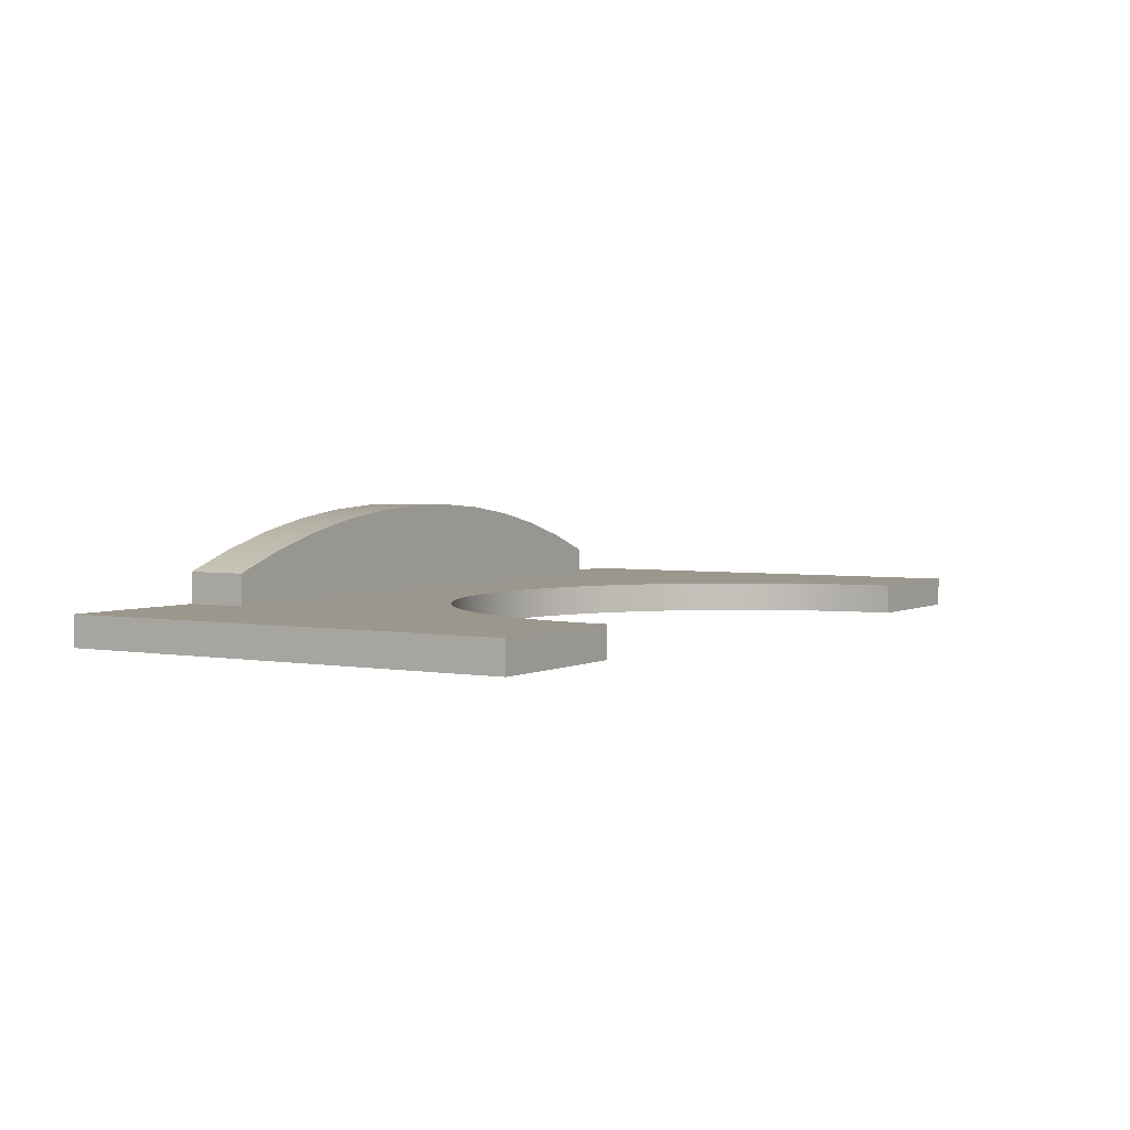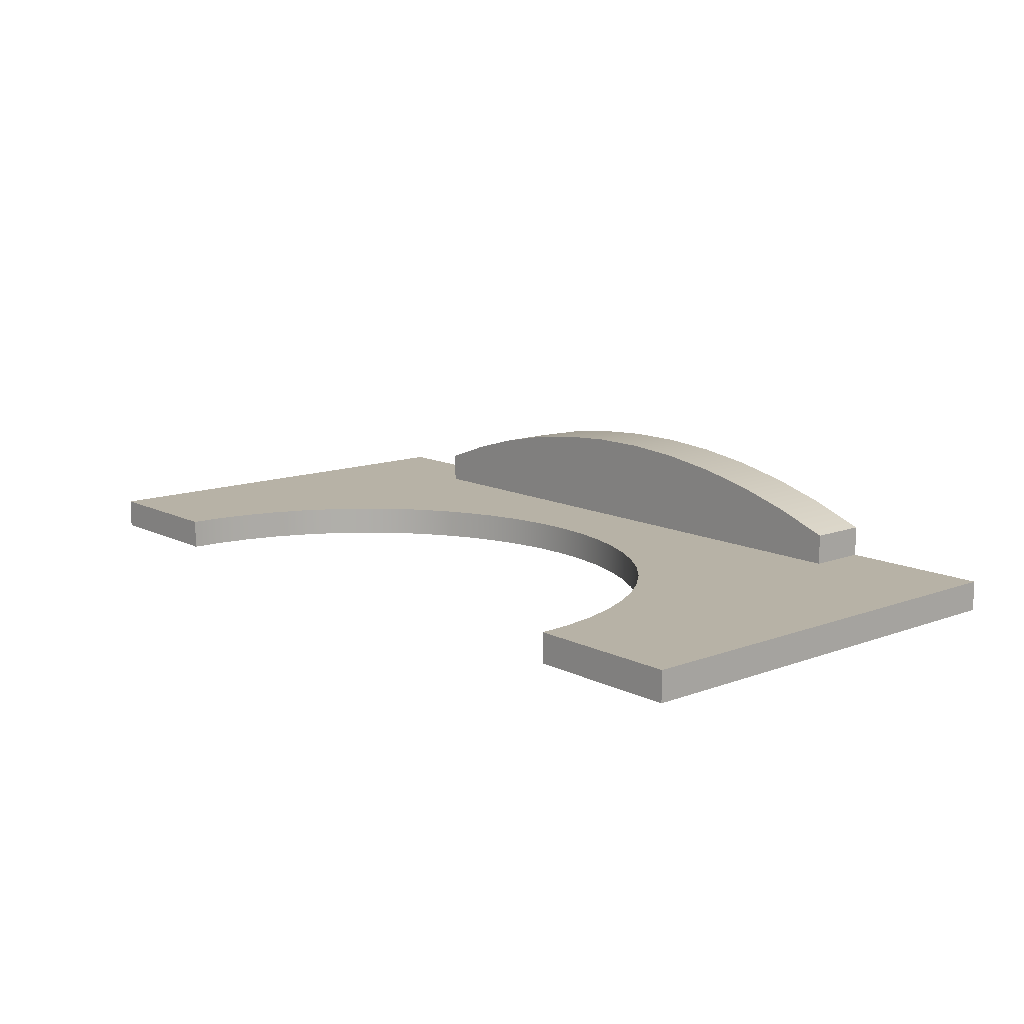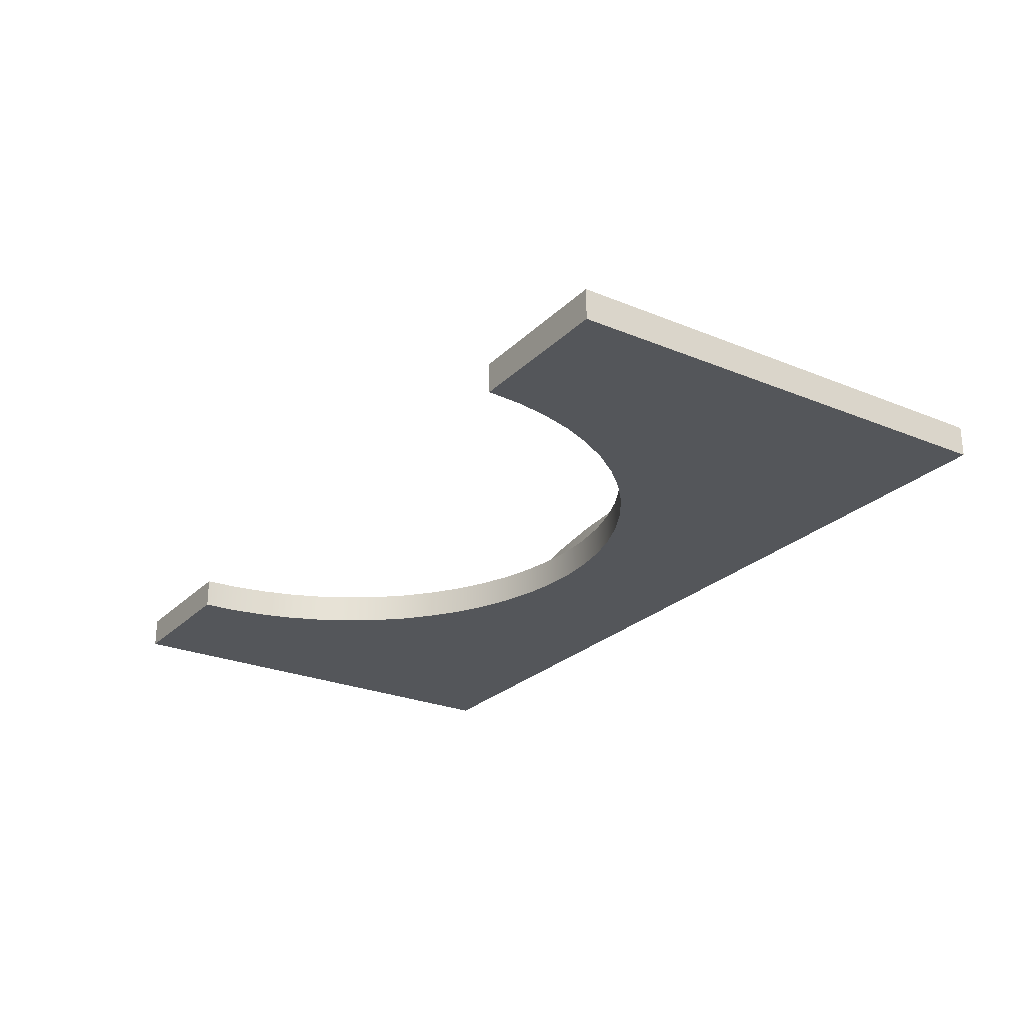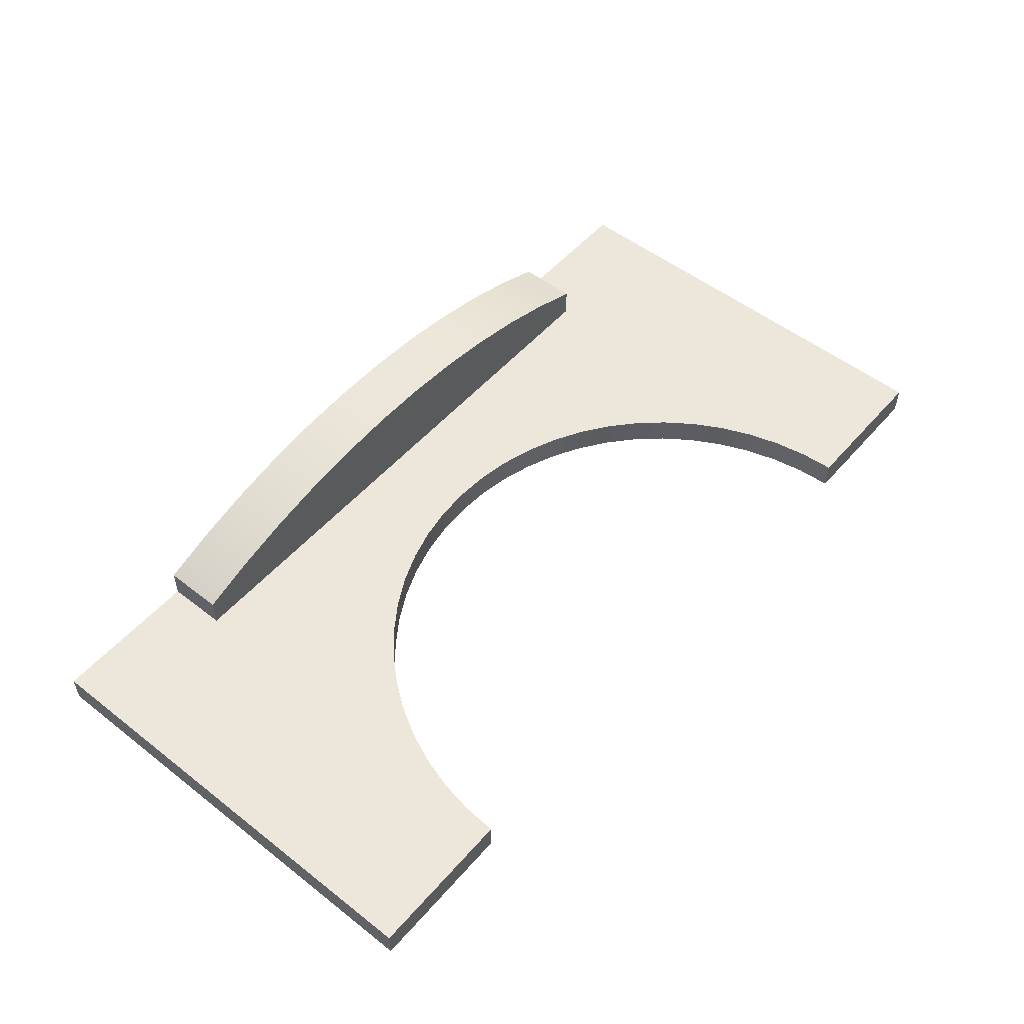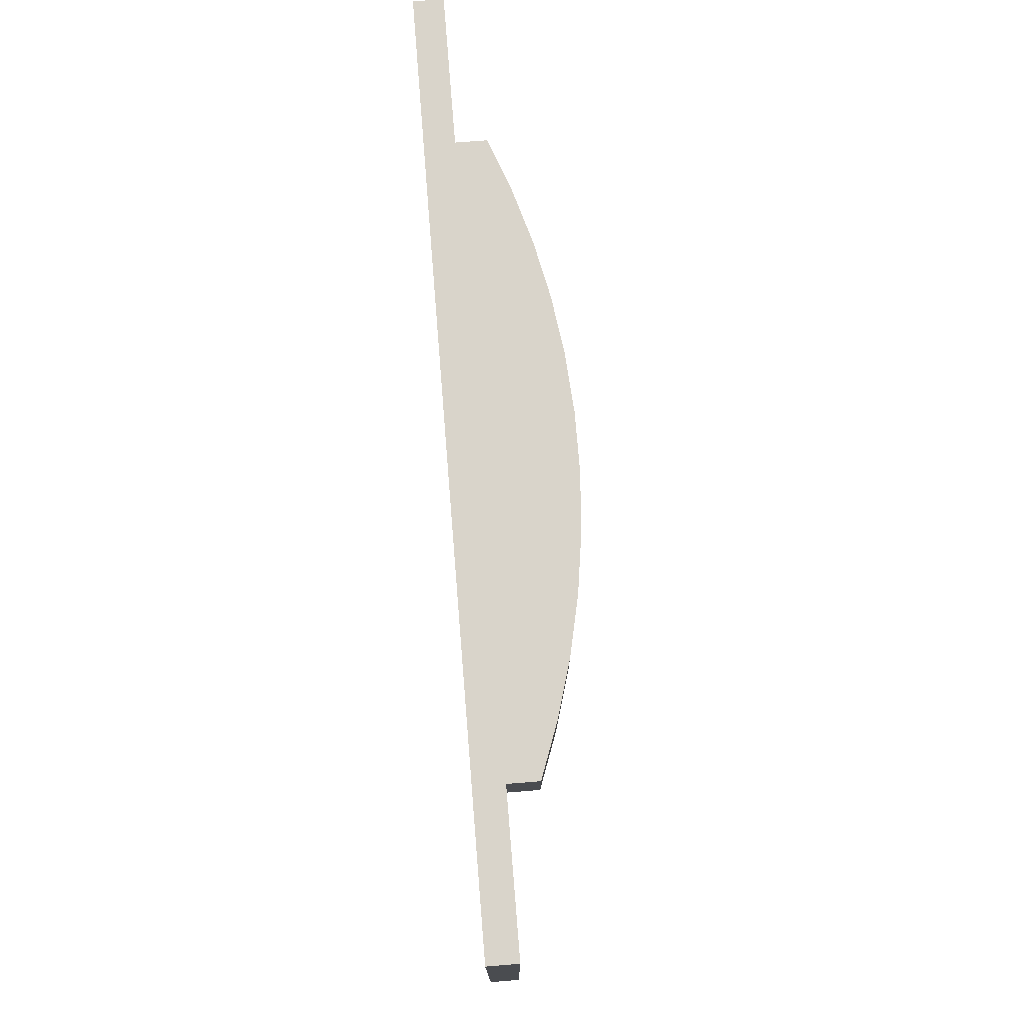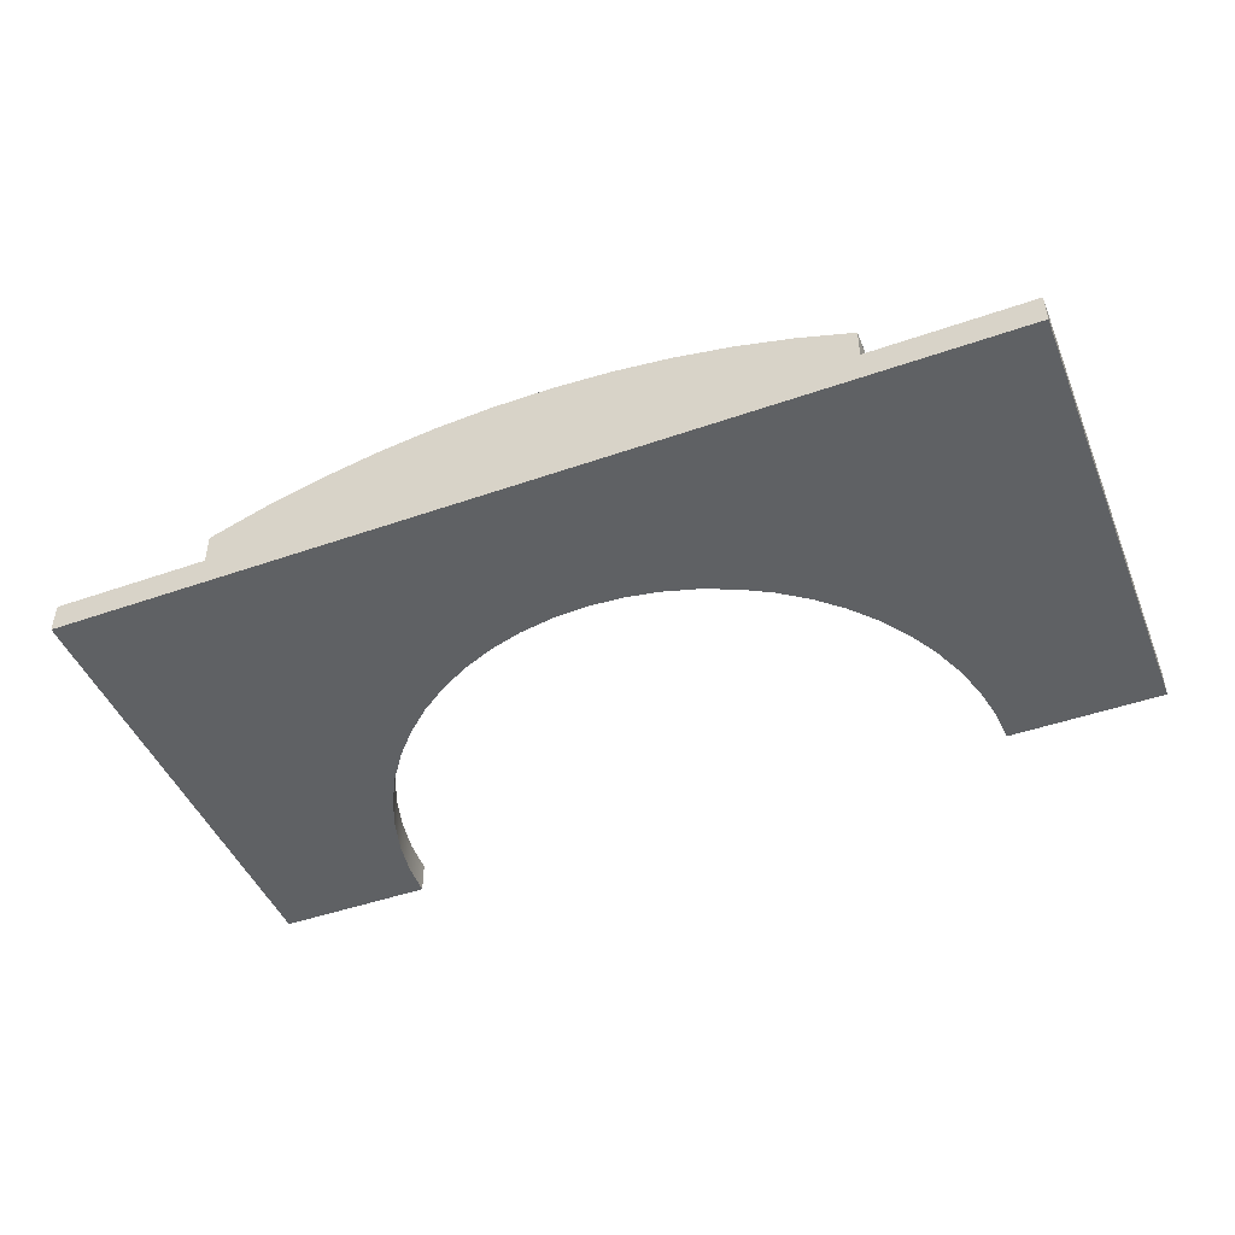
<metadata>
{"format":"obj","ext":"obj","renderer":"f3d","projection":"perspective","resolution":1024,"background":"white","views":[{"elev":2.9,"azim":-58.5,"up":"+Z"},{"elev":12.4,"azim":49.0,"up":"+Z"},{"elev":-25.5,"azim":56.4,"up":"+Z"},{"elev":52.5,"azim":-50.1,"up":"+Z"},{"elev":74.8,"azim":-94.6,"up":"+Y"},{"elev":-46.5,"azim":-158.2,"up":"+Z"}]}
</metadata>
<code>
v 0.75 0.003693 0
v 0.75 0.75 0
v 0.75 0.75 0.049
v 0.75 0.003693 0.049
v -0.75 0.75 0
v -0.75 0.003693 0
v -0.75 0.003693 0.049
v -0.75 0.75 0.049
v -0.5 0.003693 0
v -0.75 0.003693 0
v -0.75 0.75 0
v 0.75 0.75 0
v 0.75 0.003693 0
v 0.5 0.003693 0
v 0.4965 0.05939 0
v 0.4867 0.1143 0
v 0.471 0.1679 0
v 0.4493 0.2193 0
v 0.4221 0.268 0
v 0.3896 0.3134 0
v 0.3522 0.3549 0
v 0.3105 0.3919 0
v 0.2649 0.4241 0
v 0.216 0.4509 0
v 0.1644 0.4722 0
v 0.1107 0.4876 0
v 0.05572 0.4969 0
v 8.925e-16 0.5 0
v -0.05572 0.4969 0
v -0.1107 0.4876 0
v -0.1644 0.4722 0
v -0.216 0.4509 0
v -0.2649 0.4241 0
v -0.3105 0.3919 0
v -0.3522 0.3549 0
v -0.3896 0.3134 0
v -0.4221 0.268 0
v -0.4493 0.2193 0
v -0.471 0.1679 0
v -0.4867 0.1143 0
v -0.4965 0.05939 0
v -0.5 0.65 0.099
v -0.5 0.65 0.049
v 0.5 0.65 0.049
v 0.5 0.65 0.099
v 0.4125 0.65 0.1309
v 0.3229 0.65 0.1565
v 0.2318 0.65 0.1759
v 0.1395 0.65 0.1889
v 0.04659 0.65 0.1954
v -0.04658 0.65 0.1954
v -0.1395 0.65 0.1889
v -0.2318 0.65 0.1759
v -0.3229 0.65 0.1565
v -0.4124 0.65 0.1309
v -0.5 0.003693 0
v -0.4965 0.05939 0
v -0.4867 0.1143 0
v -0.471 0.1679 0
v -0.4493 0.2193 0
v -0.4221 0.268 0
v -0.3896 0.3134 0
v -0.3522 0.3549 0
v -0.3105 0.3919 0
v -0.2649 0.4241 0
v -0.216 0.4509 0
v -0.1644 0.4722 0
v -0.1107 0.4876 0
v -0.05572 0.4969 0
v 8.925e-16 0.5 0
v 0.05572 0.4969 0
v 0.1107 0.4876 0
v 0.1644 0.4722 0
v 0.216 0.4509 0
v 0.2649 0.4241 0
v 0.3105 0.3919 0
v 0.3522 0.3549 0
v 0.3896 0.3134 0
v 0.4221 0.268 0
v 0.4493 0.2193 0
v 0.471 0.1679 0
v 0.4867 0.1143 0
v 0.4965 0.05939 0
v 0.5 0.003693 0
v 0.5 0.003693 0.049
v 0.4965 0.05939 0.049
v 0.4867 0.1143 0.049
v 0.471 0.1679 0.049
v 0.4493 0.2193 0.049
v 0.4221 0.268 0.049
v 0.3896 0.3134 0.049
v 0.3522 0.3549 0.049
v 0.3105 0.3919 0.049
v 0.2649 0.4241 0.049
v 0.216 0.4509 0.049
v 0.1644 0.4722 0.049
v 0.1107 0.4876 0.049
v 0.05572 0.4969 0.049
v 8.925e-16 0.5 0.049
v -0.05572 0.4969 0.049
v -0.1107 0.4876 0.049
v -0.1644 0.4722 0.049
v -0.216 0.4509 0.049
v -0.2649 0.4241 0.049
v -0.3105 0.3919 0.049
v -0.3522 0.3549 0.049
v -0.3896 0.3134 0.049
v -0.4221 0.268 0.049
v -0.4493 0.2193 0.049
v -0.471 0.1679 0.049
v -0.4867 0.1143 0.049
v -0.4965 0.05939 0.049
v -0.5 0.003693 0.049
v -0.5 0.65 0.049
v -0.5 0.75 0.049
v -0.75 0.75 0.049
v -0.75 0.003693 0.049
v -0.5 0.003693 0.049
v -0.4965 0.05939 0.049
v -0.4867 0.1143 0.049
v -0.471 0.1679 0.049
v -0.4493 0.2193 0.049
v -0.4221 0.268 0.049
v -0.3896 0.3134 0.049
v -0.3522 0.3549 0.049
v -0.3105 0.3919 0.049
v -0.2649 0.4241 0.049
v -0.216 0.4509 0.049
v -0.1644 0.4722 0.049
v -0.1107 0.4876 0.049
v -0.05572 0.4969 0.049
v 8.925e-16 0.5 0.049
v 0.05572 0.4969 0.049
v 0.1107 0.4876 0.049
v 0.1644 0.4722 0.049
v 0.216 0.4509 0.049
v 0.2649 0.4241 0.049
v 0.3105 0.3919 0.049
v 0.3522 0.3549 0.049
v 0.3896 0.3134 0.049
v 0.4221 0.268 0.049
v 0.4493 0.2193 0.049
v 0.471 0.1679 0.049
v 0.4867 0.1143 0.049
v 0.4965 0.05939 0.049
v 0.5 0.003693 0.049
v 0.75 0.003693 0.049
v 0.75 0.75 0.049
v 0.5 0.75 0.049
v 0.5 0.65 0.049
v 0.5 0.75 0.099
v 0.4125 0.75 0.1309
v 0.3229 0.75 0.1565
v 0.2318 0.75 0.1759
v 0.1395 0.75 0.1889
v 0.04659 0.75 0.1954
v -0.04658 0.75 0.1954
v -0.1395 0.75 0.1889
v -0.2318 0.75 0.1759
v -0.3229 0.75 0.1565
v -0.4124 0.75 0.1309
v -0.5 0.75 0.099
v -0.5 0.65 0.099
v -0.4124 0.65 0.1309
v -0.3229 0.65 0.1565
v -0.2318 0.65 0.1759
v -0.1395 0.65 0.1889
v -0.04658 0.65 0.1954
v 0.04659 0.65 0.1954
v 0.1395 0.65 0.1889
v 0.2318 0.65 0.1759
v 0.3229 0.65 0.1565
v 0.4125 0.65 0.1309
v 0.5 0.65 0.099
v 0.5 0.003693 0
v 0.75 0.003693 0
v 0.75 0.003693 0.049
v 0.5 0.003693 0.049
v 0.5 0.75 0.049
v 0.5 0.75 0.099
v 0.5 0.65 0.099
v 0.5 0.65 0.049
v -0.5 0.75 0.099
v -0.5 0.75 0.049
v -0.5 0.65 0.049
v -0.5 0.65 0.099
v -0.75 0.003693 0
v -0.5 0.003693 0
v -0.5 0.003693 0.049
v -0.75 0.003693 0.049
v 0.75 0.75 0
v -0.75 0.75 0
v -0.75 0.75 0.049
v -0.5 0.75 0.049
v -0.5 0.75 0.099
v -0.4124 0.75 0.1309
v -0.3229 0.75 0.1565
v -0.2318 0.75 0.1759
v -0.1395 0.75 0.1889
v -0.04658 0.75 0.1954
v 0.04659 0.75 0.1954
v 0.1395 0.75 0.1889
v 0.2318 0.75 0.1759
v 0.3229 0.75 0.1565
v 0.4125 0.75 0.1309
v 0.5 0.75 0.099
v 0.5 0.75 0.049
v 0.75 0.75 0.049
f 1 2 4
f 4 2 3
f 5 6 8
f 8 6 7
f 9 10 41
f 41 10 40
f 40 10 39
f 39 10 38
f 38 10 11
f 38 11 37
f 37 11 36
f 36 11 35
f 35 11 34
f 34 11 33
f 33 11 32
f 32 11 31
f 31 11 30
f 30 11 29
f 29 11 28
f 28 11 12
f 28 12 27
f 27 12 26
f 26 12 25
f 25 12 24
f 24 12 23
f 23 12 22
f 22 12 21
f 21 12 20
f 20 12 19
f 19 12 18
f 18 12 13
f 18 13 17
f 17 13 16
f 16 13 15
f 15 13 14
f 42 43 55
f 55 43 54
f 54 43 53
f 53 43 52
f 52 43 51
f 51 43 44
f 51 44 50
f 50 44 49
f 49 44 48
f 48 44 47
f 47 44 46
f 46 44 45
f 113 56 112
f 112 56 57
f 112 57 111
f 111 57 58
f 111 58 110
f 110 58 59
f 110 59 109
f 109 59 60
f 109 60 108
f 108 60 61
f 108 61 107
f 107 61 62
f 107 62 106
f 106 62 63
f 106 63 105
f 105 63 64
f 105 64 104
f 104 64 65
f 104 65 103
f 103 65 66
f 103 66 102
f 102 66 67
f 102 67 101
f 101 67 68
f 101 68 100
f 100 68 69
f 100 69 99
f 99 69 70
f 99 70 98
f 98 70 71
f 98 71 97
f 97 71 72
f 97 72 96
f 96 72 73
f 96 73 95
f 95 73 74
f 95 74 94
f 94 74 75
f 94 75 93
f 93 75 76
f 93 76 92
f 92 76 77
f 92 77 91
f 91 77 78
f 91 78 90
f 90 78 79
f 90 79 89
f 89 79 80
f 89 80 88
f 88 80 81
f 88 81 87
f 87 81 82
f 87 82 86
f 86 82 83
f 86 83 85
f 85 83 84
f 115 116 114
f 114 116 123
f 114 123 124
f 123 116 122
f 122 116 117
f 122 117 121
f 121 117 120
f 120 117 119
f 119 117 118
f 124 125 114
f 114 125 126
f 114 126 127
f 127 128 114
f 114 128 129
f 114 129 130
f 130 131 114
f 114 131 132
f 114 132 150
f 150 132 133
f 150 133 134
f 134 135 150
f 150 135 136
f 150 136 137
f 137 138 150
f 150 138 139
f 150 139 140
f 140 141 150
f 150 141 148
f 150 148 149
f 141 142 148
f 148 142 147
f 147 142 143
f 147 143 144
f 144 145 147
f 147 145 146
f 174 151 173
f 173 151 152
f 173 152 172
f 172 152 153
f 172 153 171
f 171 153 154
f 171 154 170
f 170 154 155
f 170 155 169
f 169 155 156
f 169 156 168
f 168 156 157
f 168 157 167
f 167 157 158
f 167 158 166
f 166 158 159
f 166 159 165
f 165 159 160
f 165 160 164
f 164 160 161
f 164 161 163
f 163 161 162
f 175 176 178
f 178 176 177
f 179 180 182
f 182 180 181
f 183 184 186
f 186 184 185
f 187 188 190
f 190 188 189
f 192 194 191
f 191 194 207
f 191 207 208
f 192 193 194
f 195 196 194
f 194 196 197
f 194 197 198
f 198 199 194
f 194 199 200
f 194 200 201
f 194 201 207
f 207 201 202
f 207 202 203
f 203 204 207
f 207 204 205
f 207 205 206

</code>
